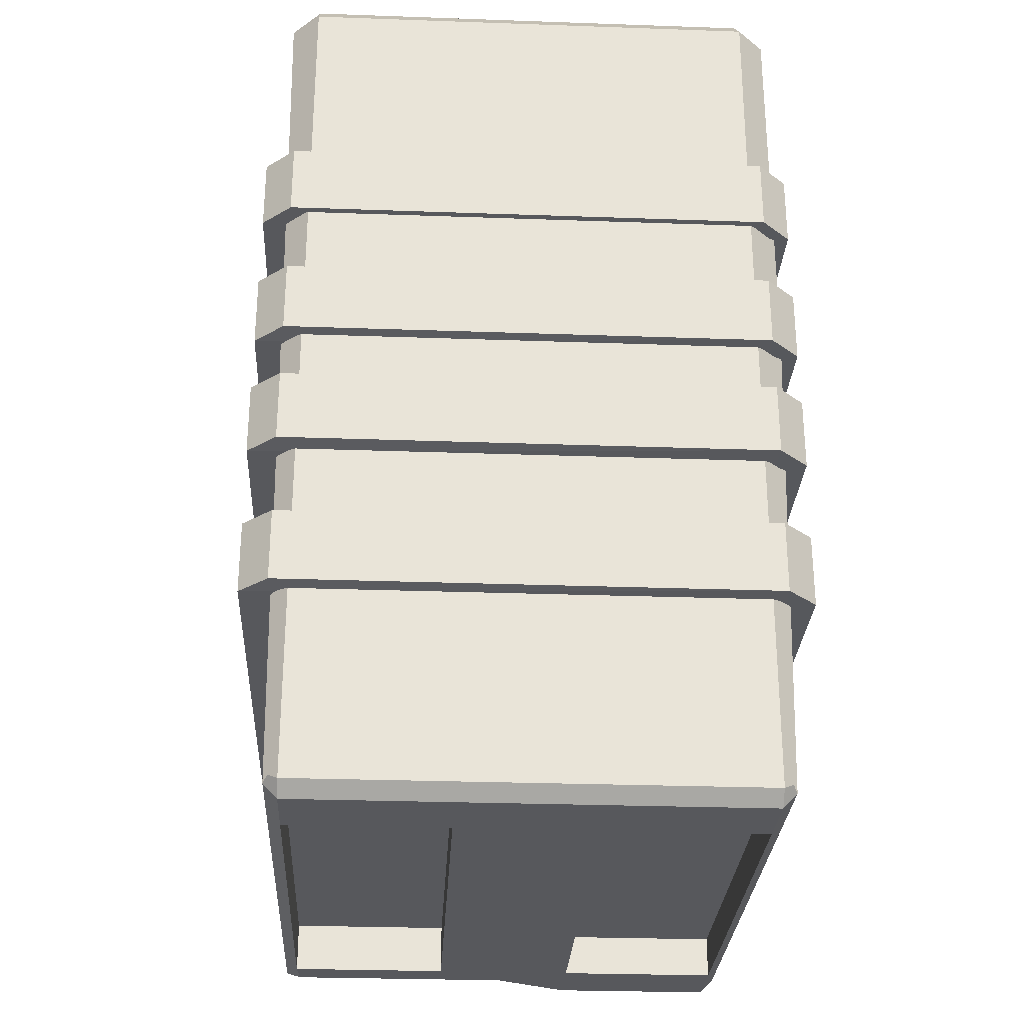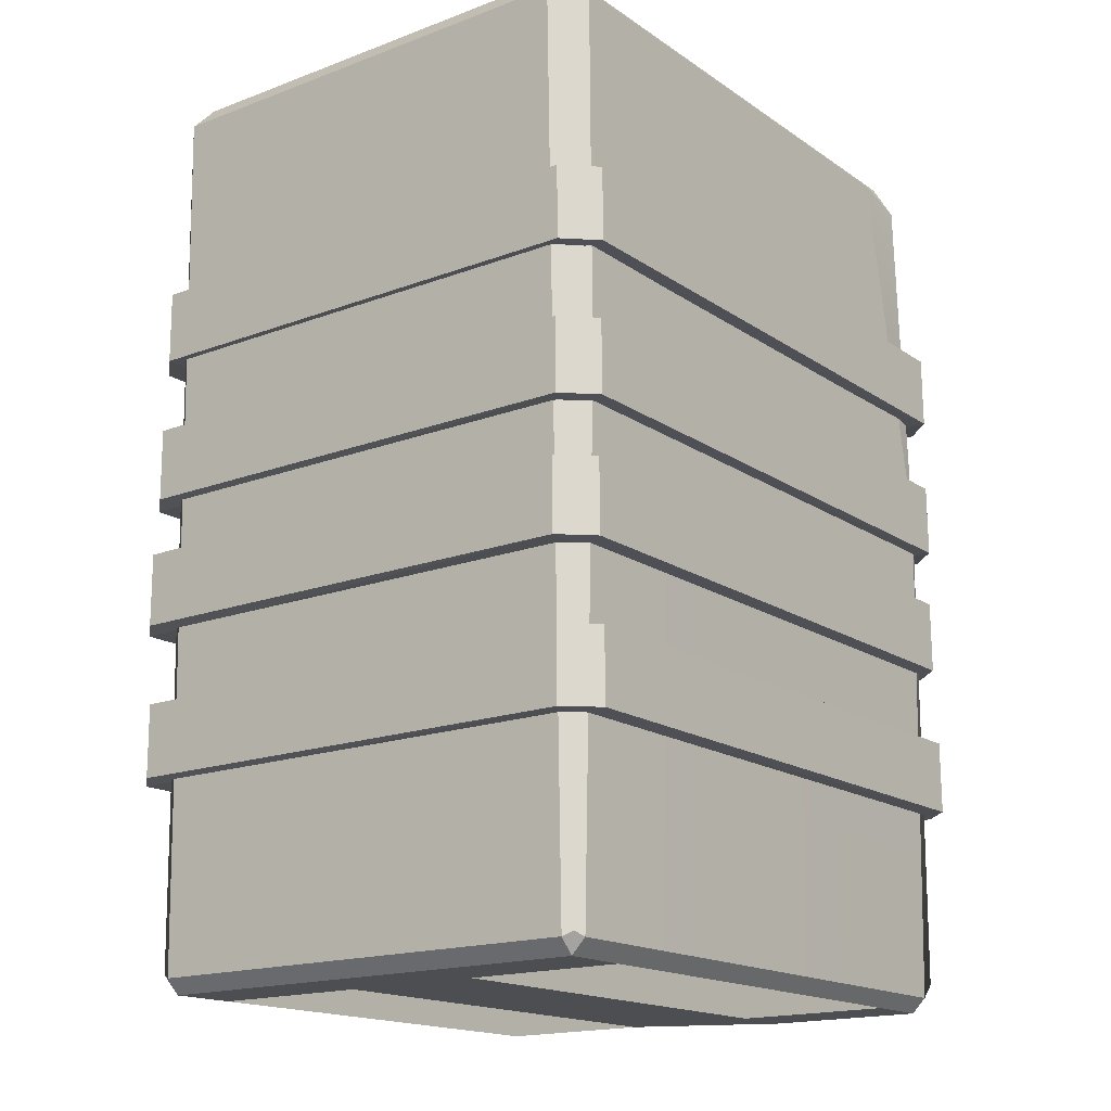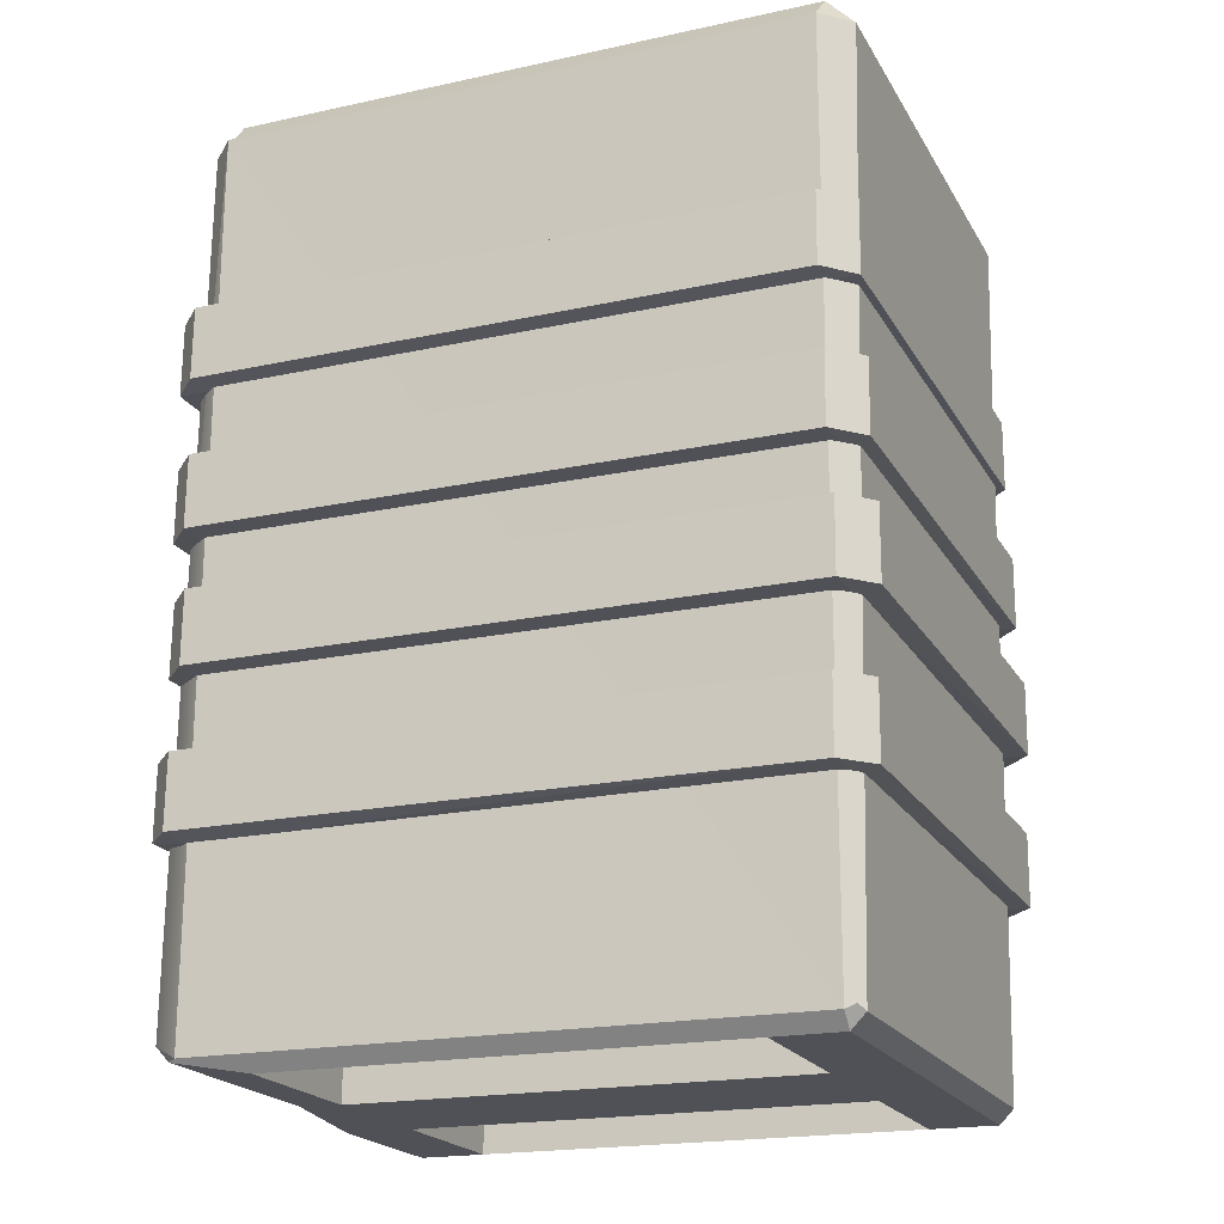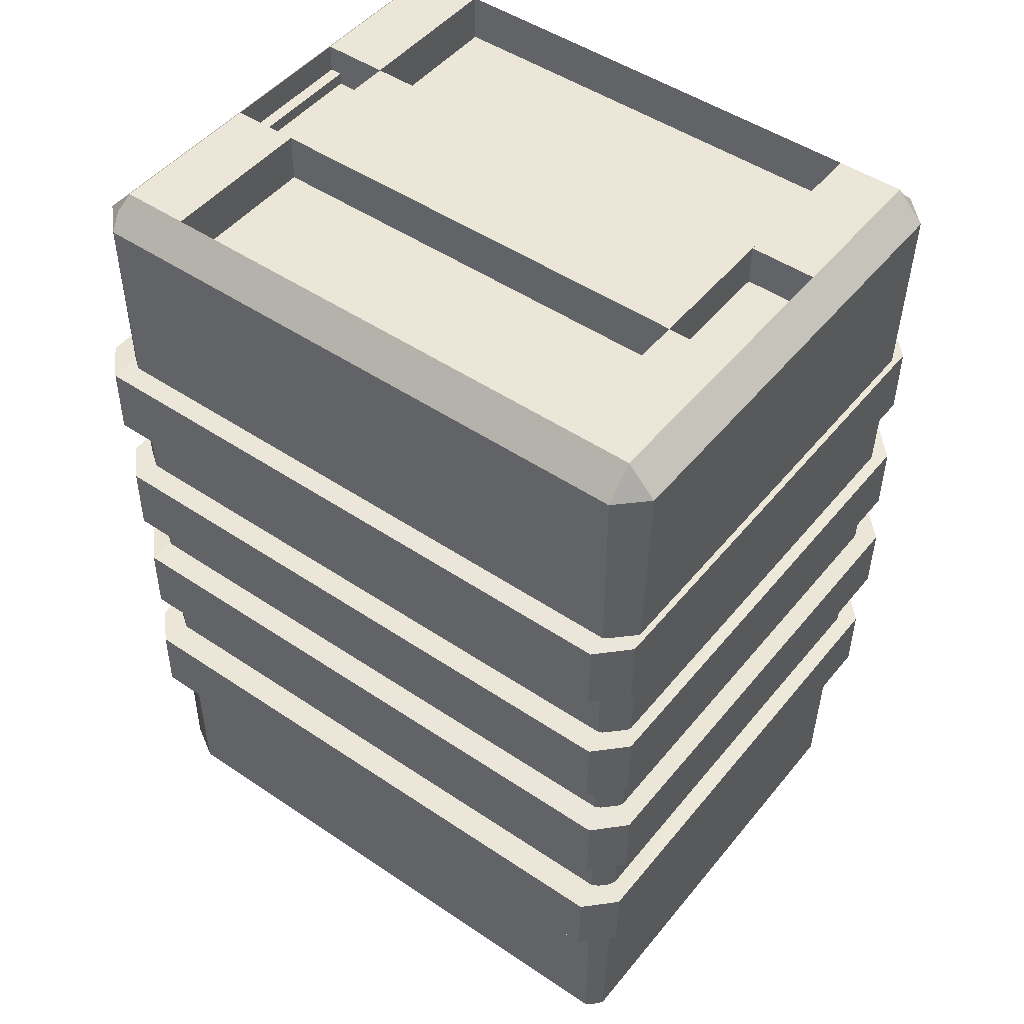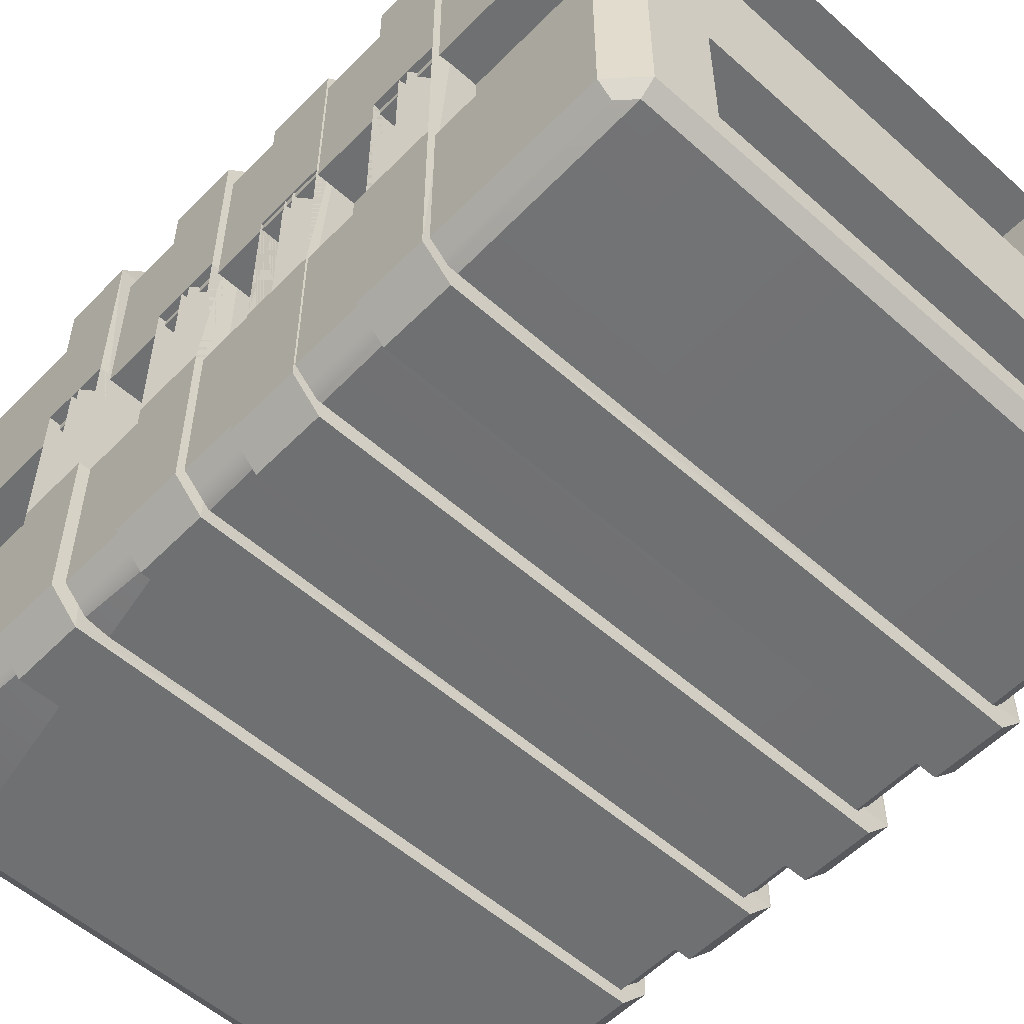
<metadata>
{"format":"obj","ext":"obj","renderer":"f3d","projection":"perspective","resolution":1024,"background":"white","views":[{"elev":-29.1,"azim":-93.0,"up":"+Z"},{"elev":-17.3,"azim":-53.3,"up":"+Z"},{"elev":-20.7,"azim":-157.8,"up":"+Z"},{"elev":47.7,"azim":-143.0,"up":"+Z"},{"elev":-54.8,"azim":136.3,"up":"+Y"}]}
</metadata>
<code>
g default
v -0.5 -0.5 0.5
v 0.5 -0.5 0.5
v -0.5 0.5 0.5
v 0.5 0.5 0.5
v -0.5 0.5 -0.5
v 0.5 0.5 -0.5
v -0.5 -0.5 -0.5
v 0.5 -0.5 -0.5
g pCube1
f 1 2 4 3
f 3 4 6 5
f 5 6 8 7
f 7 8 2 1
f 2 8 6 4
f 7 1 3 5
g default
v 1.471 1.344 0.1334
v 1.471 -1.344 0.1334
v -1.477 1.344 0.4626
v 1.486 1.344 0.8612
v 1.486 -1.344 0.8612
v -1.6 1.198 0.8349
v 1.48 1.344 -1.242
v 1.479 -1.344 -1.242
v -1.469 0 -0.9009
v 1.449 1.344 -0.5078
v -1.499 -1.344 -0.1786
v 1.449 -1.344 -0.5078
v -1.496 1.344 -0.5329
v -1.468 -1.344 -0.9129
v -1.477 -1.344 0.4626
v -1.462 -1.344 1.19
v 1.468 1.344 0.4878
v 1.476 1.344 -0.8878
v 1.626 0.3641 0.8624
v 1.59 0.3641 -0.5066
v 1.612 0.3641 0.1346
v 1.62 0.3641 -1.241
v 1.446 1.344 -0.1535
v 1.623 -0.3641 1.217
v 1.612 -0.3641 0.1346
v 1.62 -0.3641 -1.241
v 1.59 -0.3641 -0.5066
v -1.466 -1.344 -1.267
v 1.483 -1.344 1.216
v -1.496 -1.344 -0.5329
v -1.474 -1.344 0.1083
v -1.465 1.344 -1.267
v -1.499 1.344 -0.1786
v -1.462 1.344 1.19
v 1.446 -1.344 -0.1535
v 1.468 -1.344 0.4877
v -1.474 1.344 0.1083
v -1.459 -1.344 0.8361
v 1.483 1.344 1.216
v 1.477 -1.344 -0.8878
v 1.587 0.3641 -0.1523
v 1.623 0.3641 1.217
v 1.626 -0.3641 0.8624
v 1.408 -0.3641 0.4872
v 1.417 -0.3641 -0.8883
v 1.386 -0.3641 -0.154
v 1.609 0.3641 0.4889
v 1.617 0.3641 -0.8866
v 1.617 -0.3641 -0.8866
v 1.609 -0.3641 0.4889
v 1.587 -0.3641 -0.1523
v 1.423 -0.3641 1.215
v 1.423 0.3641 1.215
v 1.408 0.3641 0.4872
v 1.417 0.3641 -0.8883
v 1.386 0.3641 -0.154
v 1.625 -0.3641 1.065
v 1.619 -0.3641 -1.039
v 1.61 -0.3641 0.337
v 1.588 -0.3641 -0.3043
v 1.625 0.3641 1.014
v 1.619 0.3641 -1.089
v 1.61 0.3641 0.2866
v 1.588 0.3641 -0.3546
v -1.606 1.198 -1.268
v -1.615 -1.198 0.1071
v -1.603 1.198 1.189
v 1.426 0.3641 0.8607
v 1.411 0.3641 0.1329
v 1.42 0.3641 -1.243
v 1.389 0.3641 -0.5083
v -1.64 -1.198 -0.1798
v -1.618 -1.198 0.4614
v -1.6 -1.198 0.8349
v -1.609 -1.198 -0.9141
v -1.636 -1.198 -0.5342
v -1.637 1.198 -0.5341
v -1.609 1.198 -0.9141
v 1.626 -1.198 0.8624
v 1.612 1.198 0.1346
v 1.626 1.198 0.8624
v 1.59 1.198 -0.5066
v 1.588 -1.198 -0.5067
v 1.62 1.198 -1.241
v 1.426 -0.3641 0.8607
v 1.42 -0.3641 -1.243
v 1.411 -0.3641 0.1329
v 1.389 -0.3641 -0.5083
v 1.612 -1.198 0.1346
v 1.62 -1.198 -1.241
v 1.617 1.198 -0.8866
v 1.587 -1.198 -0.1523
v 1.609 -1.198 0.4889
v -1.603 -1.198 1.189
v 1.622 -1.198 1.217
v 1.609 1.198 0.4889
v 1.617 -1.198 -0.8866
v 1.623 1.198 1.217
v -1.459 1.344 0.8361
v -1.615 1.198 0.1071
v 1.587 1.198 -0.1523
v -1.618 1.198 0.4614
v -1.604 -1.198 -1.268
v -1.639 1.198 -0.1798
v 1.387 0.3641 -0.306
v 1.387 -0.3641 -0.306
v 1.418 0.3641 -1.04
v 1.418 -0.3641 -1.04
v 1.41 0.3641 0.3352
v 1.41 -0.3641 0.3352
v 1.424 -0.3641 1.063
v 1.424 0.3641 1.063
v 1.625 -0.3641 1.014
v 1.619 -0.3641 -1.089
v 1.61 -0.3641 0.2866
v 1.588 -0.3641 -0.3546
v 1.625 0.3641 1.065
v 1.619 0.3641 -1.039
v 1.61 0.3641 0.337
v 1.588 0.3641 -0.3043
v 1.145 1.198 -1.257
v -0.1748 -1.198 0.8351
v 1.553 1.198 1.222
v 1.38 -0.3641 -1.091
v 1.386 -0.3641 1.012
v 1.372 -0.3641 0.2846
v 1.349 -0.3641 -0.3567
v 1.48 1.198 -1.254
v 1.446 0 -0.1415
v 1.538 -1.198 0.4943
v 1.386 0.3641 1.012
v 1.38 0.3641 -1.091
v 1.372 0.3641 0.2846
v 1.349 0.3641 -0.3567
v -1.468 1.344 -0.9129
g municion_1:group1
f 9 10 45
f 44 104 23
f 89 13 14
f 103 47 24
f 48 99 22
f 129 16 40
f 84 18 91
f 137 31 19
f 18 84 21
f 112 19 31
f 17 22 26
f 16 111 40
f 74 45 10
f 11 23 25
f 130 82 14
f 75 102 47
f 97 9 33
f 25 9 11
f 15 40 26
f 99 48 56
f 13 89 27
f 131 103 32
f 31 43 59
f 91 18 35
f 104 138 55
f 88 104 127
f 98 136 34
f 92 99 126
f 90 109 128
f 31 18 41
f 121 87 51
f 106 50 125
f 33 9 29
f 55 138 58
f 56 48 57
f 34 136 30
f 35 18 28
f 54 64 49
f 48 22 36
f 111 83 73
f 87 65 103
f 24 13 37
f 19 38 43
f 85 84 80
f 23 39 44
f 108 74 81
f 86 73 83
f 26 40 143
f 18 21 41
f 112 85 80
f 14 82 75
f 107 42 12
f 91 68 100
f 38 20 43
f 39 10 44
f 97 67 101
f 9 45 11
f 110 108 81
f 46 13 24
f 102 75 82
f 89 106 125
f 42 47 12
f 98 66 105
f 16 48 36
f 109 49 128
f 49 31 59
f 50 131 32
f 60 61 50
f 51 13 27
f 76 93 51
f 58 52 55
f 117 118 67
f 57 53 56
f 115 116 66
f 113 114 68
f 59 54 49
f 52 62 55
f 104 55 127
f 53 63 56
f 99 56 126
f 105 66 57
f 116 57 66
f 101 67 58
f 118 58 67
f 100 68 59
f 68 114 59
f 32 60 50
f 120 119 65
f 125 120 65
f 120 125 50
f 55 62 127
f 127 117 67
f 115 126 56
f 126 115 66
f 128 113 68
f 113 128 49
f 103 65 32
f 65 119 32
f 78 94 34
f 122 98 34
f 77 95 33
f 123 97 33
f 79 96 35
f 124 91 35
f 27 76 51
f 27 89 69
f 30 78 34
f 30 92 70
f 29 77 33
f 29 88 71
f 28 79 35
f 28 90 72
f 143 40 73
f 40 111 73
f 74 10 39
f 23 74 39
f 75 47 42
f 75 42 14
f 27 69 76
f 93 76 69
f 95 77 71
f 29 71 77
f 30 70 78
f 94 78 70
f 96 79 72
f 28 72 79
f 112 80 19
f 80 38 19
f 81 23 110
f 81 74 23
f 82 130 46
f 24 82 46
f 22 83 111
f 22 17 83
f 80 84 38
f 38 84 20
f 112 21 85
f 21 84 85
f 86 143 73
f 86 83 17
f 37 13 87
f 87 13 51
f 25 88 9
f 9 88 29
f 47 89 12
f 89 14 12
f 90 28 18
f 109 90 18
f 84 91 20
f 100 20 91
f 92 30 136
f 99 92 15
f 121 93 69
f 121 51 93
f 122 94 70
f 122 34 94
f 123 33 95
f 123 95 71
f 124 35 96
f 124 96 72
f 97 10 9
f 44 10 97
f 136 98 16
f 48 16 98
f 26 99 15
f 22 99 26
f 100 59 43
f 100 43 20
f 101 58 138
f 44 97 101
f 102 82 24
f 47 102 24
f 87 103 37
f 24 37 103
f 23 104 25
f 104 88 25
f 105 57 48
f 105 48 98
f 106 89 47
f 106 131 50
f 42 107 14
f 107 12 14
f 110 45 108
f 108 45 74
f 109 31 49
f 31 109 18
f 45 110 11
f 11 110 23
f 111 36 22
f 36 111 16
f 112 41 21
f 31 41 112
f 64 113 49
f 114 113 64
f 54 114 64
f 59 114 54
f 116 115 63
f 63 115 56
f 53 57 116
f 53 116 63
f 127 62 117
f 118 117 62
f 52 118 62
f 52 58 118
f 32 119 60
f 60 119 61
f 119 120 61
f 61 120 50
f 65 87 121
f 139 133 121
f 66 98 122
f 140 132 122
f 67 97 123
f 141 134 123
f 68 91 124
f 142 135 124
f 133 139 125
f 69 89 125
f 132 140 126
f 70 92 126
f 71 88 127
f 134 141 127
f 135 142 128
f 72 90 128
f 40 15 129
f 129 136 16
f 13 46 130
f 14 13 130
f 47 103 131
f 106 47 131
f 66 132 126
f 66 122 132
f 65 133 125
f 65 121 133
f 67 123 134
f 67 134 127
f 68 124 135
f 68 135 128
f 15 92 136
f 136 129 15
f 43 31 137
f 43 137 19
f 44 138 104
f 101 138 44
f 69 125 139
f 69 139 121
f 70 126 140
f 70 140 122
f 71 127 141
f 71 141 123
f 72 128 142
f 72 142 124
f 143 17 26
f 86 17 143
g default
v -1.132 0.3291 2.245
v 1.092 0.3291 2.264
v -1.094 0.3291 -2.262
v 1.13 0.3291 -2.243
v 1.345 -0.3543 -0.2874
v 1.419 -1.137 2.267
v -1.596 -1.137 2.099
v 1.128 -1.137 -2.04
v -1.422 1.112 -2.265
v 1.092 1.112 2.264
v -1.596 1.112 2.099
v 1.594 1.112 -2.097
v 1.345 0.3291 -0.2874
v 1.558 -0.3543 2.126
v -1.422 -1.137 -2.265
v 1.092 -0.3543 2.264
v -1.132 -0.3543 2.245
v 1.576 -1.137 -0.01807
v 1.34 0.3291 0.3125
v 1.13 -0.3543 -2.243
v -1.46 -0.3543 2.243
v 1.419 0.3291 2.267
v 1.594 -0.3543 -2.097
v 1.34 -0.3543 0.3125
v 1.578 1.112 -0.2855
v -1.13 -1.137 2.003
v -1.094 -0.3543 -2.262
v 1.558 0.3291 2.126
v 1.421 1.249 2.124
v -1.132 1.112 2.245
v 1.594 -1.137 -2.097
v 1.094 -1.137 2.022
v 1.558 1.112 2.126
v 1.594 0.3291 -2.097
v 1.13 1.112 -2.243
v -1.096 1.112 -2.02
v 1.419 -0.3543 2.267
v -1.46 0.3291 2.243
v -1.096 -1.137 -2.059
v 1.362 0.3291 2.124
v -1.094 -1.137 -2.262
v -1.459 -1.274 2.1
v -1.094 1.112 -2.262
v 1.457 -1.206 -2.169
v -1.459 1.249 2.1
v 1.094 1.112 2.022
v -1.132 -1.137 2.245
v 1.128 0.3291 -2.001
v 1.526 -0.0126 -2.169
v 1.377 0.3291 0.3128
v 1.382 -0.3543 -0.2871
v 1.094 -0.3543 2.022
v -1.13 0.3291 2.003
v 1.094 0.3291 2.022
v -1.13 -0.3543 2.003
v 1.382 0.3291 -0.2871
v 1.489 -1.205 2.126
v -1.096 -0.3543 -2.059
v 1.377 -0.3543 0.3128
v 1.092 -1.137 2.264
v -1.13 1.112 2.003
v 1.398 -0.3543 -2.098
v -1.096 0.3291 -2.02
v -1.458 -0.3543 2.039
v 1.421 0.3291 2.063
v 1.13 -1.137 -2.243
v 1.128 1.112 -2.001
v 1.459 1.18 -2.168
v 1.093 -0.3543 2.061
v -1.13 0.3291 2.042
v -1.46 -1.137 2.243
v 1.578 0.3291 -0.2855
v -1.468 1.157 -2.17
v 1.573 -0.3543 0.3145
v 1.436 -1.274 0.3133
v 1.128 -0.3543 -2.04
v 1.093 0.3291 2.061
v -1.13 -0.3543 2.042
v 1.419 1.112 2.267
v -1.458 0.3291 2.039
v 1.421 -0.3543 2.063
v -1.491 -1.137 -2.194
v 1.362 -0.3543 2.124
v 1.573 0.3291 0.3145
v 1.578 -0.3543 -0.2855
v 1.398 0.3291 -2.098
v -1.46 1.112 2.243
v 1.458 -1.137 -2.24
v 1.558 -1.137 2.126
v -1.443 -1.274 0.2887
v -1.422 -1.206 -2.194
v 1.093 -1.274 2.122
v -1.491 1.112 -2.194
v 1.526 1.112 -2.169
v 1.525 -1.206 -2.097
v 1.466 1.157 2.172
v -1.505 -1.183 2.147
v 1.458 -0.3543 -2.24
v -1.132 -1.206 2.174
v 1.092 1.18 2.193
v -1.422 1.18 -2.194
v -1.468 -1.183 -2.17
v 1.092 -1.206 2.193
g municion_1:polySurface1031
f 188 172 244
f 185 218 235
f 172 211 244
f 187 233 234
f 175 195 169
f 172 168 211
f 174 161 200
f 227 176 171
f 195 198 169
f 154 236 150
f 201 219 151
f 161 174 166
f 191 206 179
f 150 236 225
f 196 197 189
f 232 222 165
f 214 164 154
f 204 196 189
f 177 155 215
f 210 191 179
f 183 202 193
f 205 199 194
f 232 161 157
f 222 232 157
f 182 201 151
f 158 152 146
f 165 222 145
f 160 159 145
f 144 160 145
f 164 214 160
f 157 161 217
f 228 161 166
f 176 227 168
f 156 162 148
f 241 231 163
f 147 163 146
f 181 154 164
f 213 207 221
f 180 232 165
f 212 208 220
f 192 166 174
f 229 199 205
f 162 167 148
f 217 161 228
f 168 227 215
f 155 168 215
f 160 214 190
f 246 242 185
f 170 158 146
f 163 170 146
f 171 222 157
f 183 193 171
f 173 243 172
f 168 172 176
f 188 173 172
f 230 181 173
f 184 209 187
f 163 231 209
f 235 246 185
f 149 180 203
f 145 222 153
f 239 172 243
f 192 147 237
f 163 147 241
f 211 178 244
f 147 178 237
f 210 179 186
f 186 179 146
f 203 180 159
f 224 208 212
f 173 181 144
f 223 207 213
f 201 182 184
f 184 182 209
f 226 202 183
f 226 183 171
f 184 158 170
f 234 184 187
f 245 185 150
f 240 242 214
f 178 186 244
f 146 152 186
f 209 231 187
f 238 174 200
f 188 230 173
f 216 154 188
f 189 153 204
f 153 189 145
f 190 169 160
f 203 169 190
f 147 191 178
f 206 191 147
f 192 237 177
f 177 166 192
f 167 162 227
f 227 162 215
f 156 148 228
f 217 228 148
f 195 159 198
f 159 195 203
f 145 196 144
f 144 196 173
f 189 197 145
f 197 196 145
f 159 160 198
f 169 198 160
f 194 199 215
f 215 199 177
f 232 200 161
f 200 149 246
f 170 201 184
f 219 201 170
f 217 202 157
f 193 202 217
f 175 169 203
f 195 175 203
f 153 173 204
f 196 204 173
f 229 205 166
f 166 205 228
f 179 206 146
f 146 206 147
f 207 164 221
f 164 207 181
f 165 208 180
f 220 208 165
f 182 151 209
f 209 151 163
f 191 210 178
f 178 210 186
f 237 178 211
f 168 155 211
f 224 212 159
f 159 212 145
f 181 213 144
f 144 213 160
f 214 150 240
f 150 214 154
f 162 156 215
f 215 156 228
f 236 154 216
f 186 152 244
f 217 167 227
f 167 217 148
f 187 218 233
f 238 200 218
f 163 219 170
f 151 219 163
f 212 220 145
f 145 220 165
f 213 221 160
f 164 160 221
f 172 239 176
f 176 222 171
f 207 223 181
f 223 213 181
f 208 224 180
f 180 224 159
f 158 184 234
f 152 158 225
f 202 226 157
f 157 226 171
f 227 193 217
f 171 193 227
f 228 194 215
f 205 194 228
f 199 229 177
f 177 229 166
f 230 188 154
f 230 154 181
f 231 174 187
f 174 231 192
f 149 200 232
f 149 232 180
f 245 233 185
f 233 218 185
f 158 234 225
f 225 245 150
f 218 200 235
f 200 246 235
f 236 152 225
f 152 236 244
f 155 237 211
f 177 237 155
f 174 238 187
f 187 238 218
f 222 176 239
f 239 243 222
f 240 185 242
f 150 185 240
f 231 241 192
f 147 192 241
f 214 242 190
f 190 242 203
f 222 243 153
f 153 243 173
f 244 216 188
f 236 216 244
f 225 234 245
f 234 233 245
f 242 246 203
f 149 203 246

</code>
